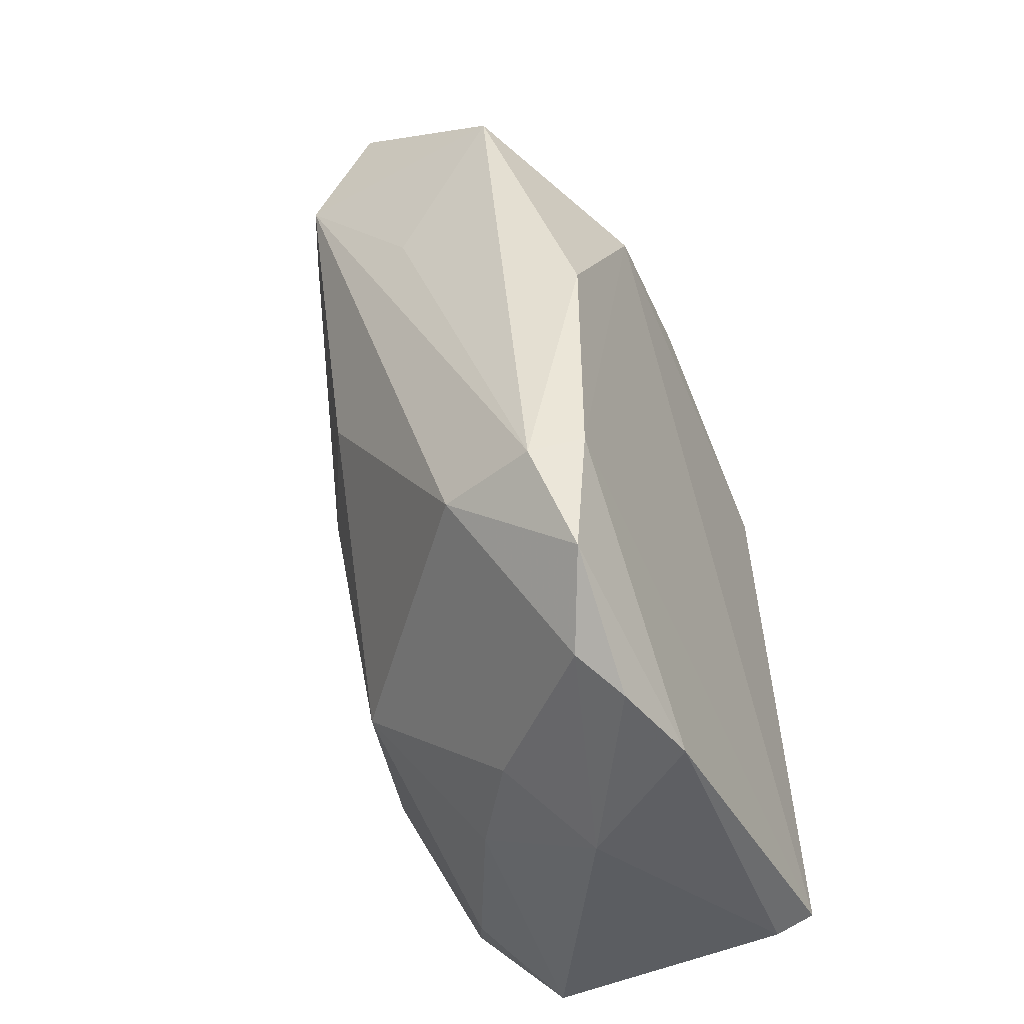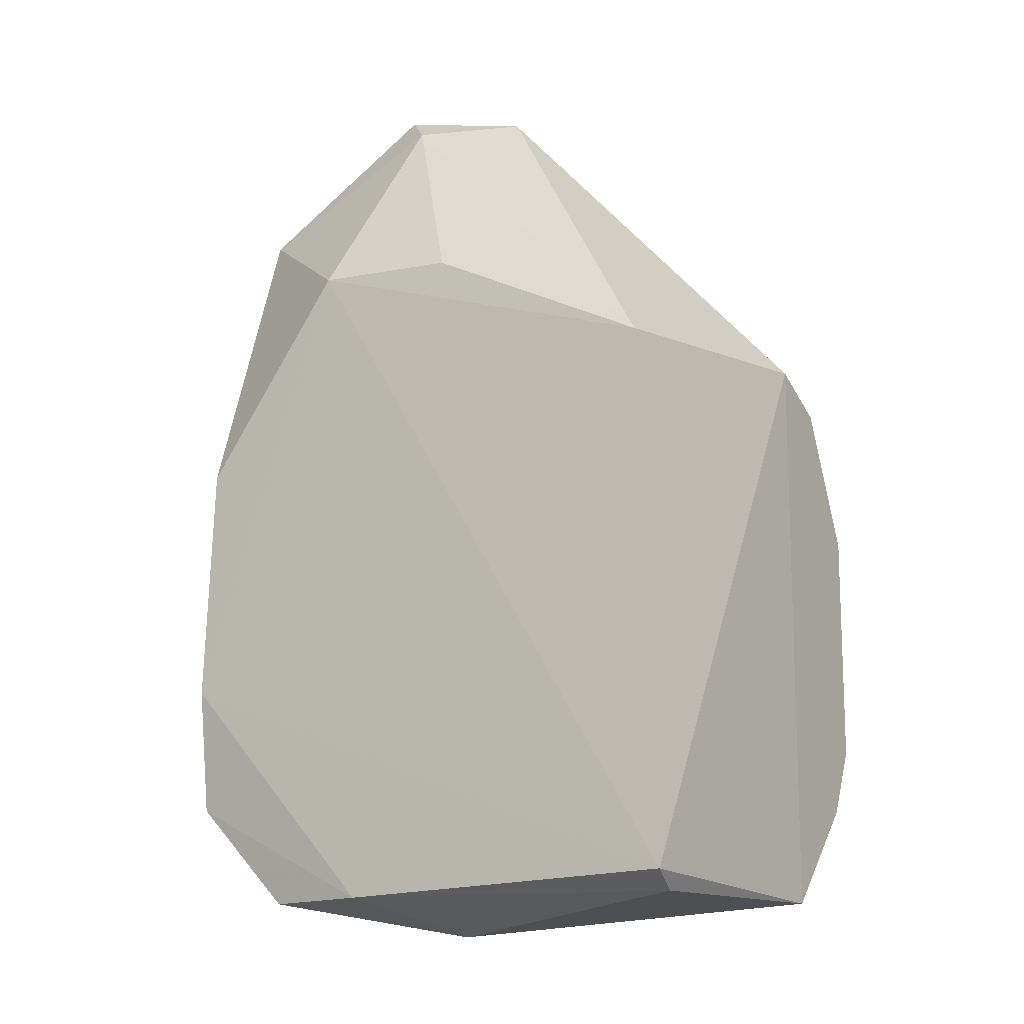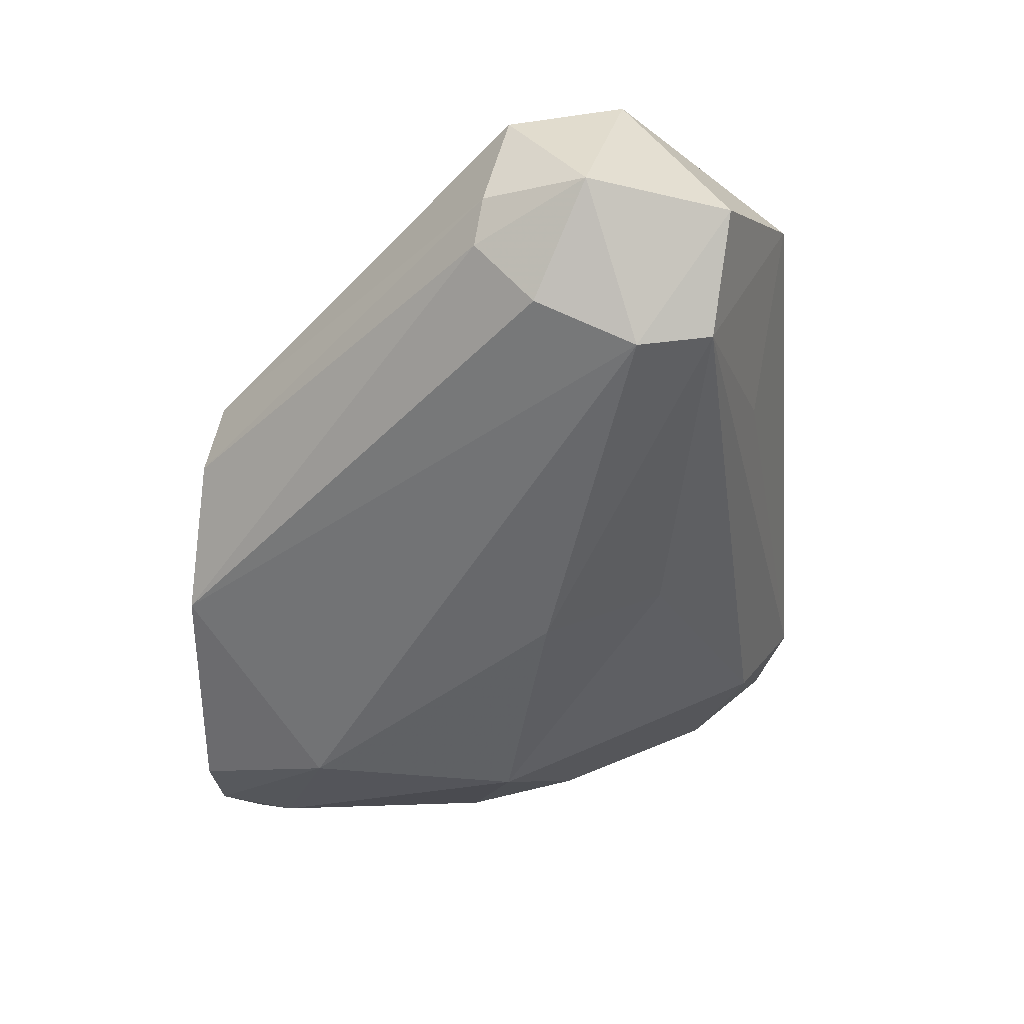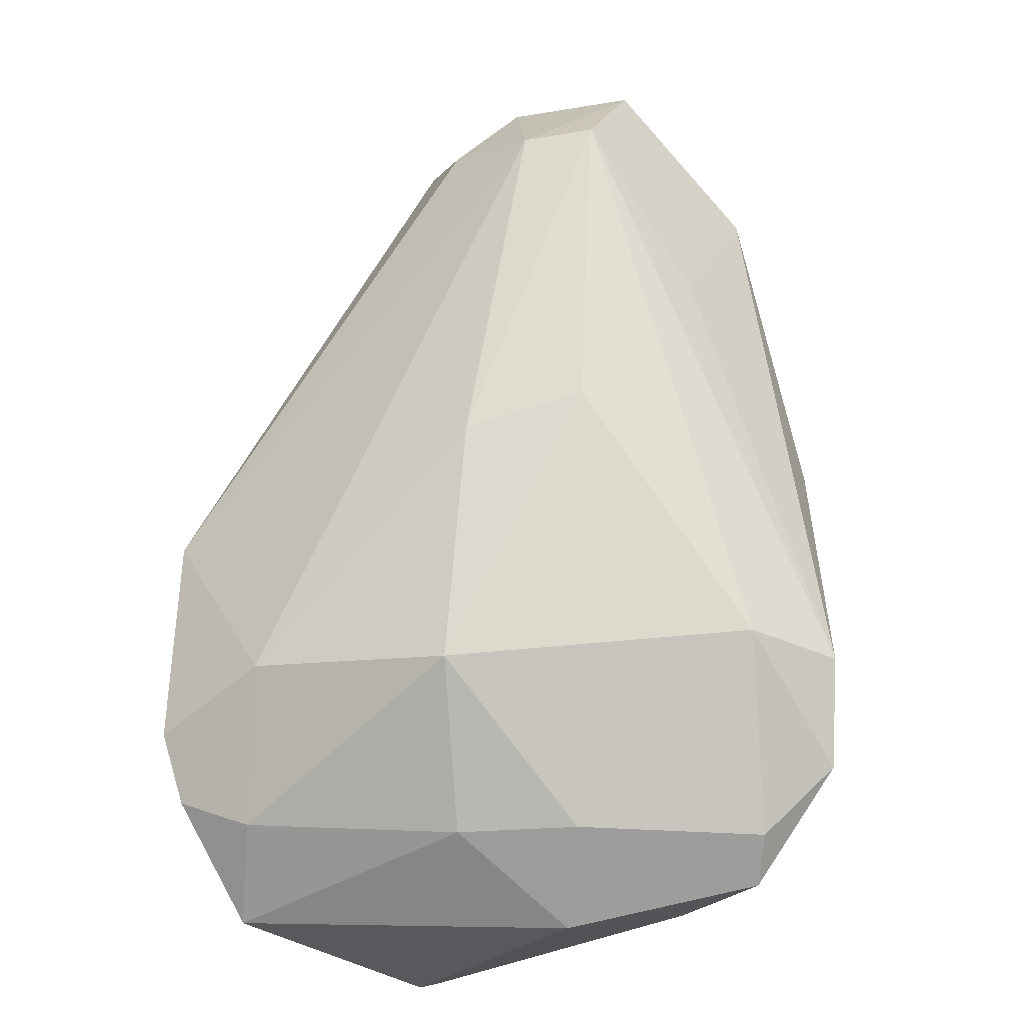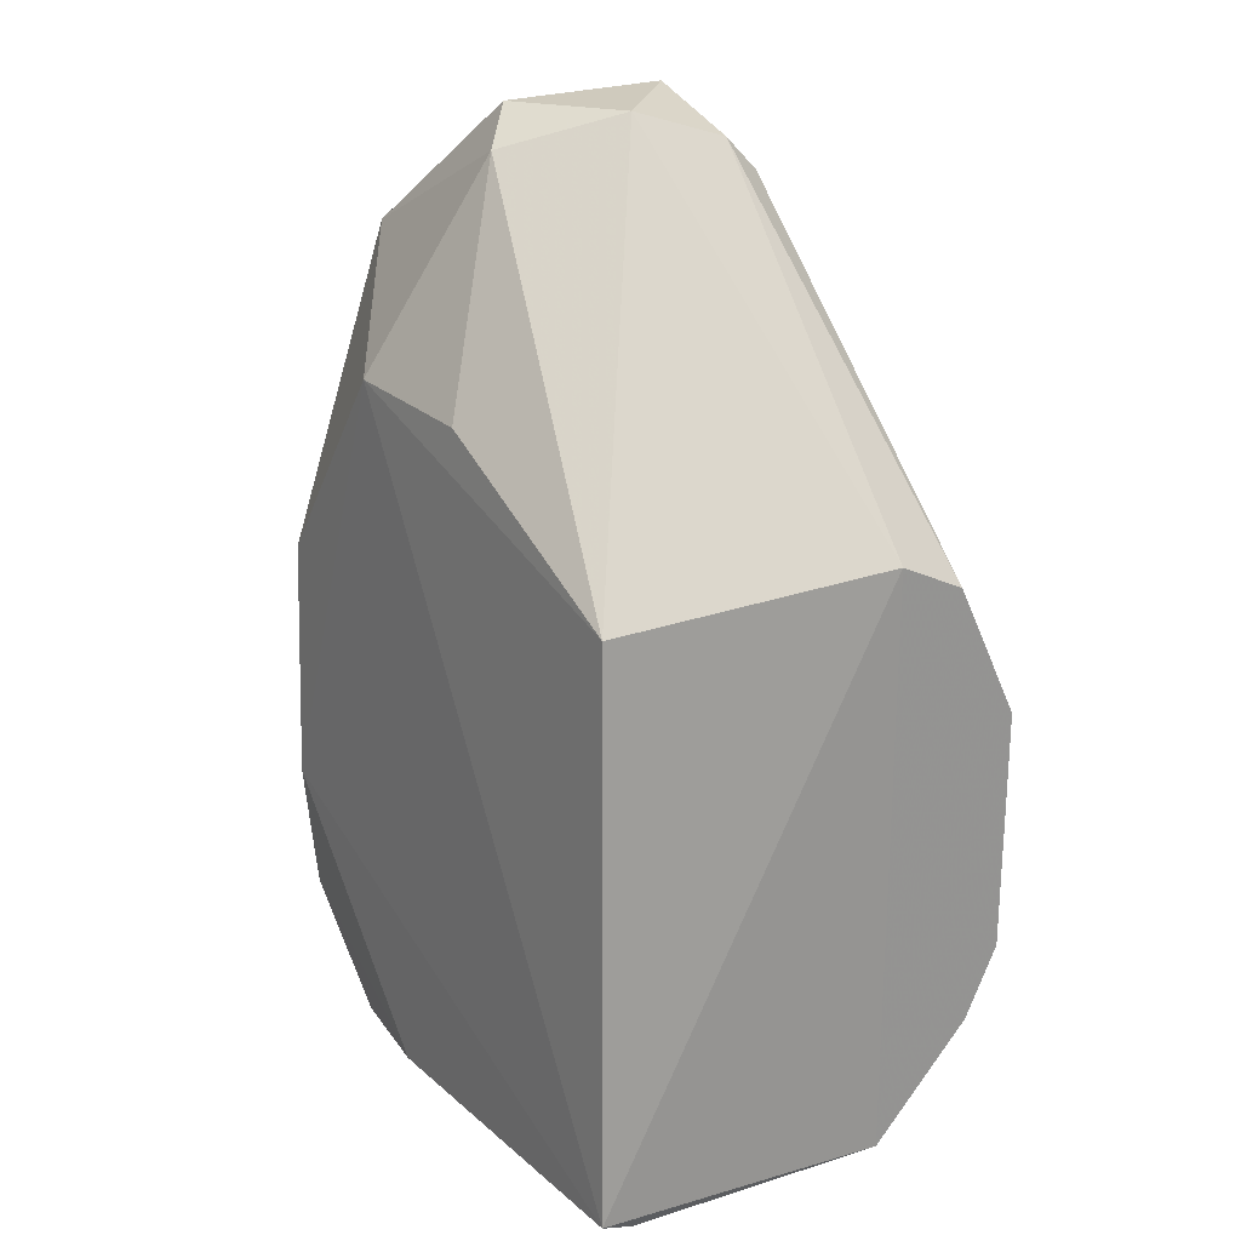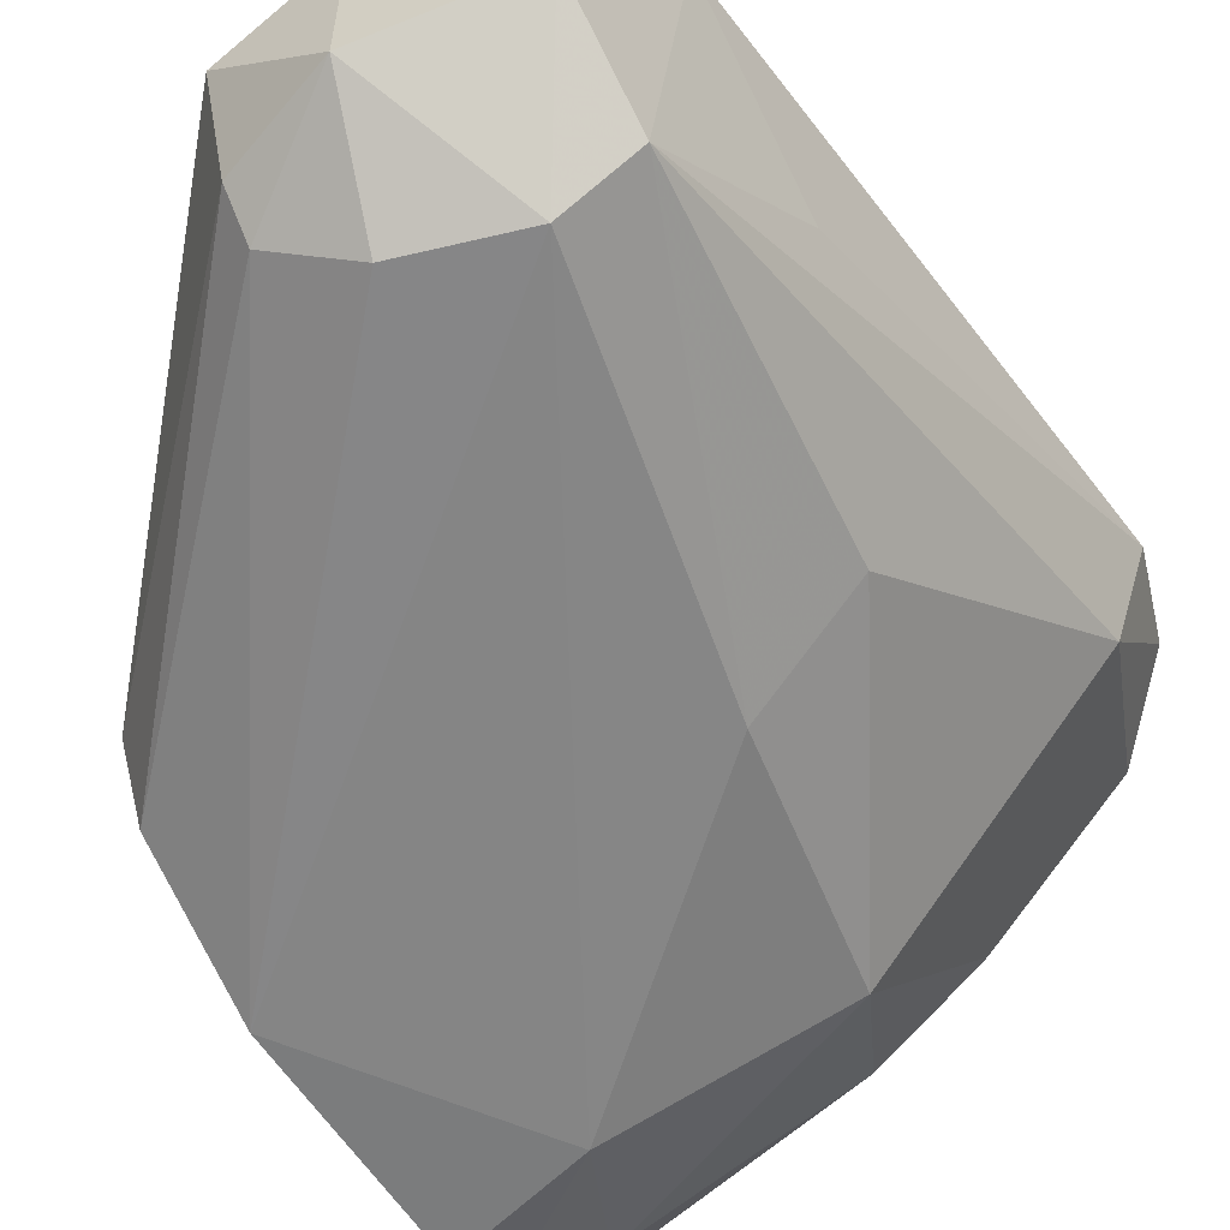
<metadata>
{"format":"obj","ext":"obj","renderer":"f3d","projection":"perspective","resolution":1024,"background":"white","views":[{"elev":-42.5,"azim":114.9,"up":"+Z"},{"elev":-13.4,"azim":-148.7,"up":"+Z"},{"elev":34.0,"azim":14.4,"up":"+Z"},{"elev":-35.1,"azim":39.6,"up":"+Z"},{"elev":22.8,"azim":-124.0,"up":"+Z"},{"elev":-58.6,"azim":32.2,"up":"+Y"}]}
</metadata>
<code>
v 0.9793 -0.8233 -0.4034
v 0.4446 -0.8888 -0.4445
v 0.4857 -0.6329 -0.4605
v 0.984 -0.635 -0.8888
v 0.5715 -1.016 -0.7936
v 0.8253 -0.9206 -0.127
v 0.4577 -0.6127 -0.9644
v 0.8409 -0.6296 -0.3479
v 0.7618 -0.9523 -0.8254
v 0.9523 -0.9523 -0.254
v 0.4446 -1.016 -0.603
v 0.8253 -0.762 -0.127
v 0.7302 -0.7302 -1.016
v 0.4446 -0.8888 -0.9841
v 0.984 -0.7302 -0.254
v 0.984 -0.762 -0.7936
v 0.7302 -0.8253 -0.127
v 0.8888 -0.9841 -0.254
v 0.7302 -0.9523 -0.1905
v 0.9803 -0.6289 -0.5417
v 0.8888 -0.635 -0.9841
v 1.016 -0.6667 -0.7936
v 0.9523 -0.8888 -0.1588
v 0.9112 -0.9259 -0.5684
v 0.4446 -0.9841 -0.8888
v 0.6985 -0.8571 -0.9523
v 0.7888 -0.6189 -0.9809
v 0.8088 -0.9799 -0.5948
v 0.7936 -0.7302 -0.1588
v 0.9206 -0.6667 -0.9523
v 0.7936 -0.9841 -0.2223
v 0.4446 -0.9523 -0.4763
v 0.9869 -0.6241 -0.7695
v 0.4658 -0.648 -0.9816
v 0.7033 -0.6344 -0.3535
v 0.7302 -0.9206 -0.1588
v 0.508 -0.9523 -0.9206
v 0.4446 -1.016 -0.8254
v 0.7936 -0.7937 -0.9523
f 13 30 39
f 2 3 7
f 7 3 8
f 2 7 14
f 11 2 14
f 10 1 15
f 3 2 17
f 6 12 17
f 11 5 18
f 8 15 20
f 1 10 22
f 15 1 22
f 16 4 22
f 10 16 22
f 20 15 22
f 12 6 23
f 10 15 23
f 15 12 23
f 6 18 23
f 18 10 23
f 9 16 24
f 16 10 24
f 11 14 25
f 14 13 26
f 4 21 27
f 21 13 27
f 5 9 28
f 18 5 28
f 10 18 28
f 9 24 28
f 24 10 28
f 15 8 29
f 12 15 29
f 3 17 29
f 17 12 29
f 4 16 30
f 21 4 30
f 13 21 30
f 18 6 31
f 11 18 31
f 19 11 31
f 6 19 31
f 2 11 32
f 11 19 32
f 7 8 33
f 8 20 33
f 22 4 33
f 20 22 33
f 27 7 33
f 4 27 33
f 13 14 34
f 14 7 34
f 7 27 34
f 27 13 34
f 8 3 35
f 3 29 35
f 29 8 35
f 17 2 36
f 6 17 36
f 19 6 36
f 2 32 36
f 32 19 36
f 9 5 37
f 5 25 37
f 25 14 37
f 14 26 37
f 26 9 37
f 5 11 38
f 25 5 38
f 11 25 38
f 16 9 39
f 26 13 39
f 9 26 39
f 30 16 39

</code>
